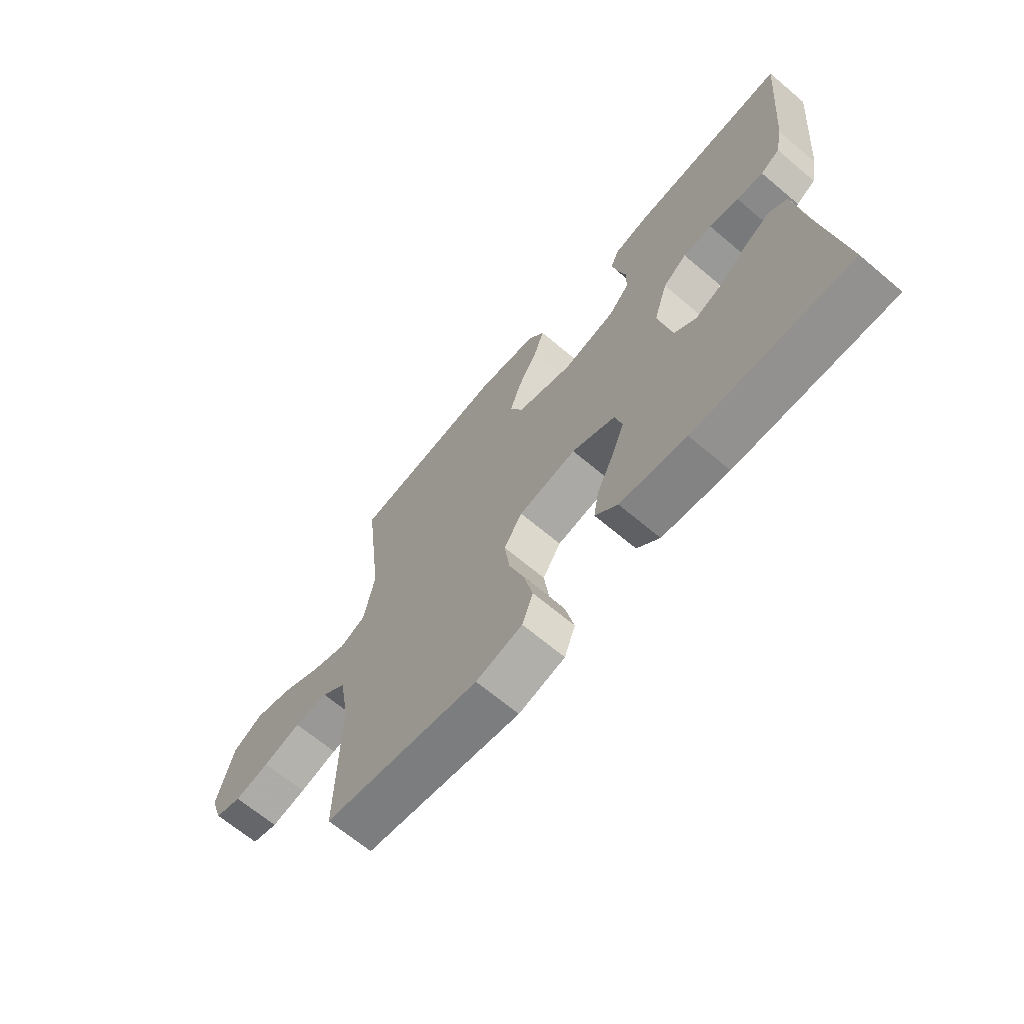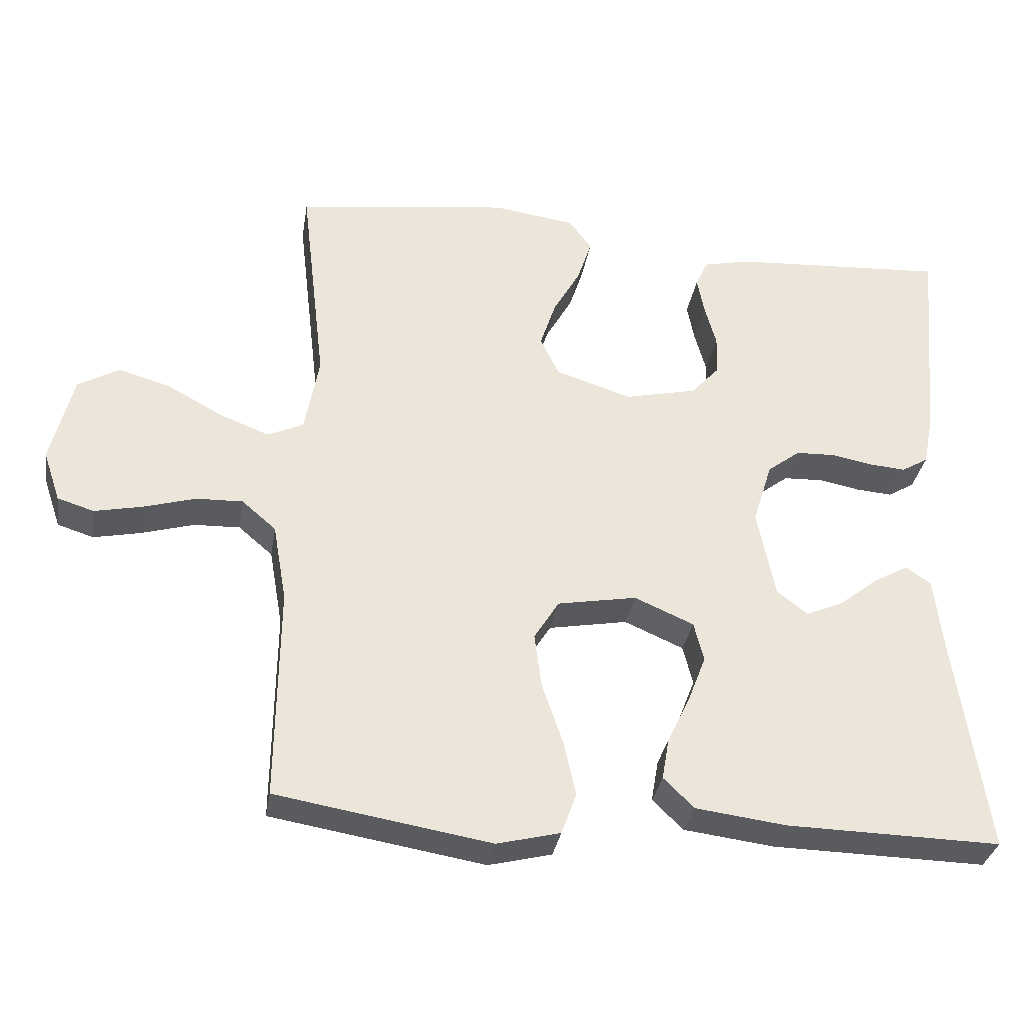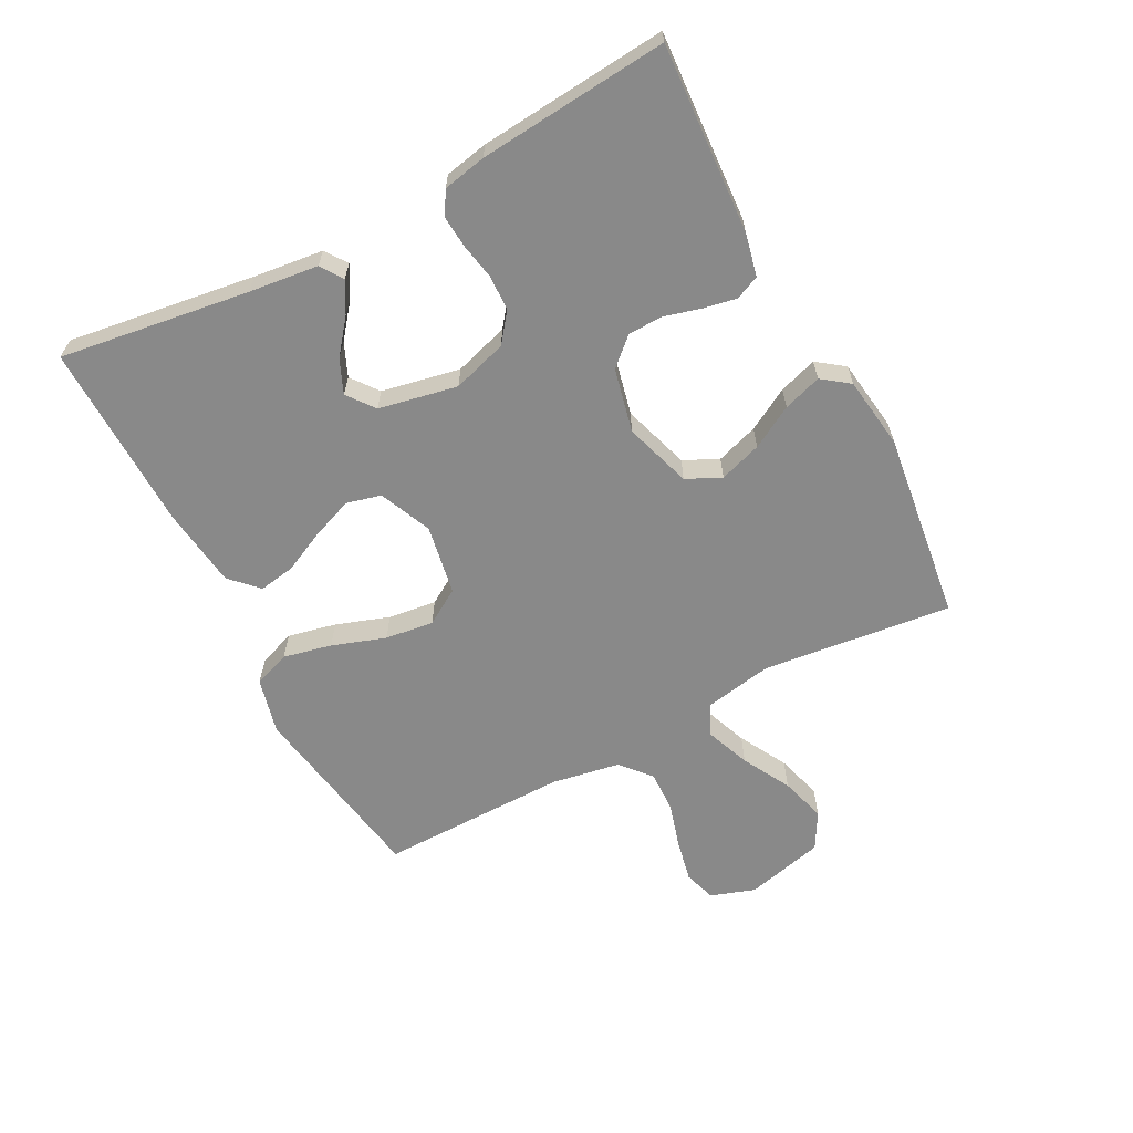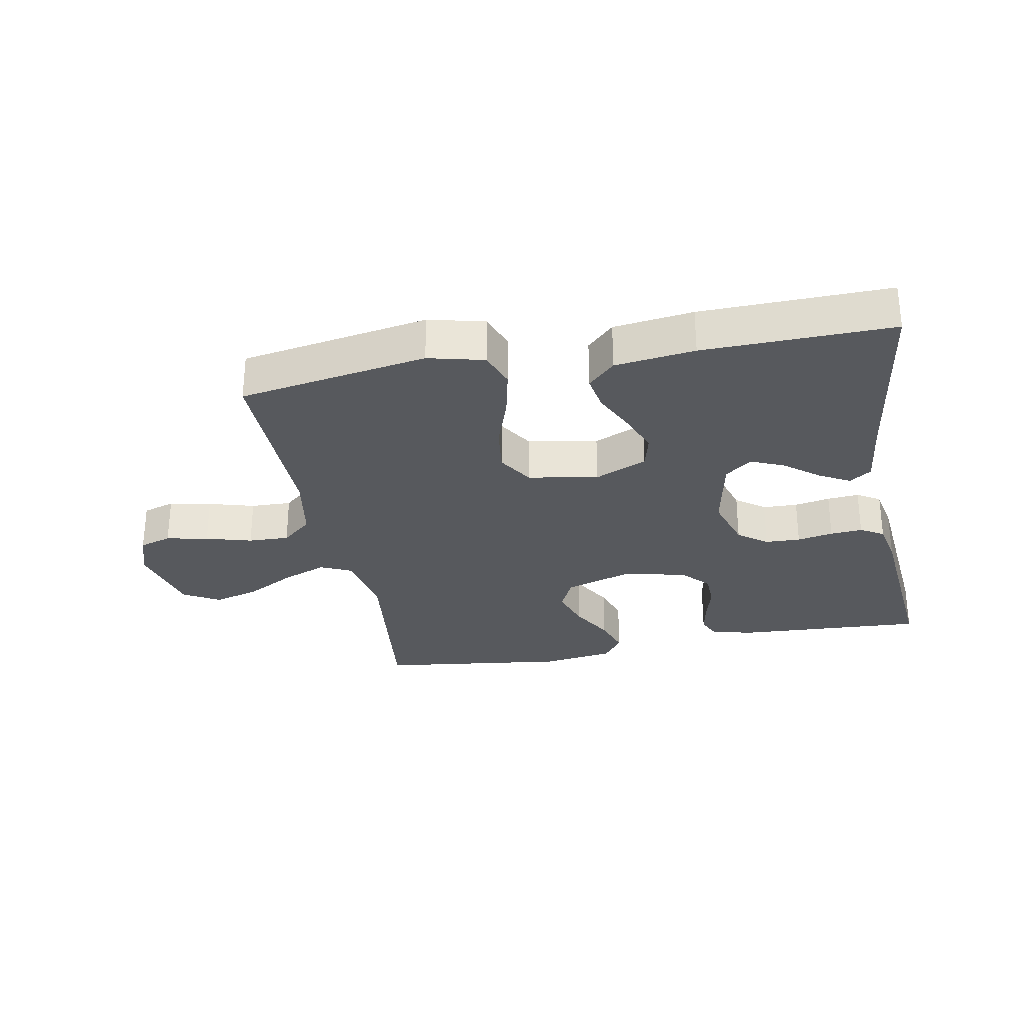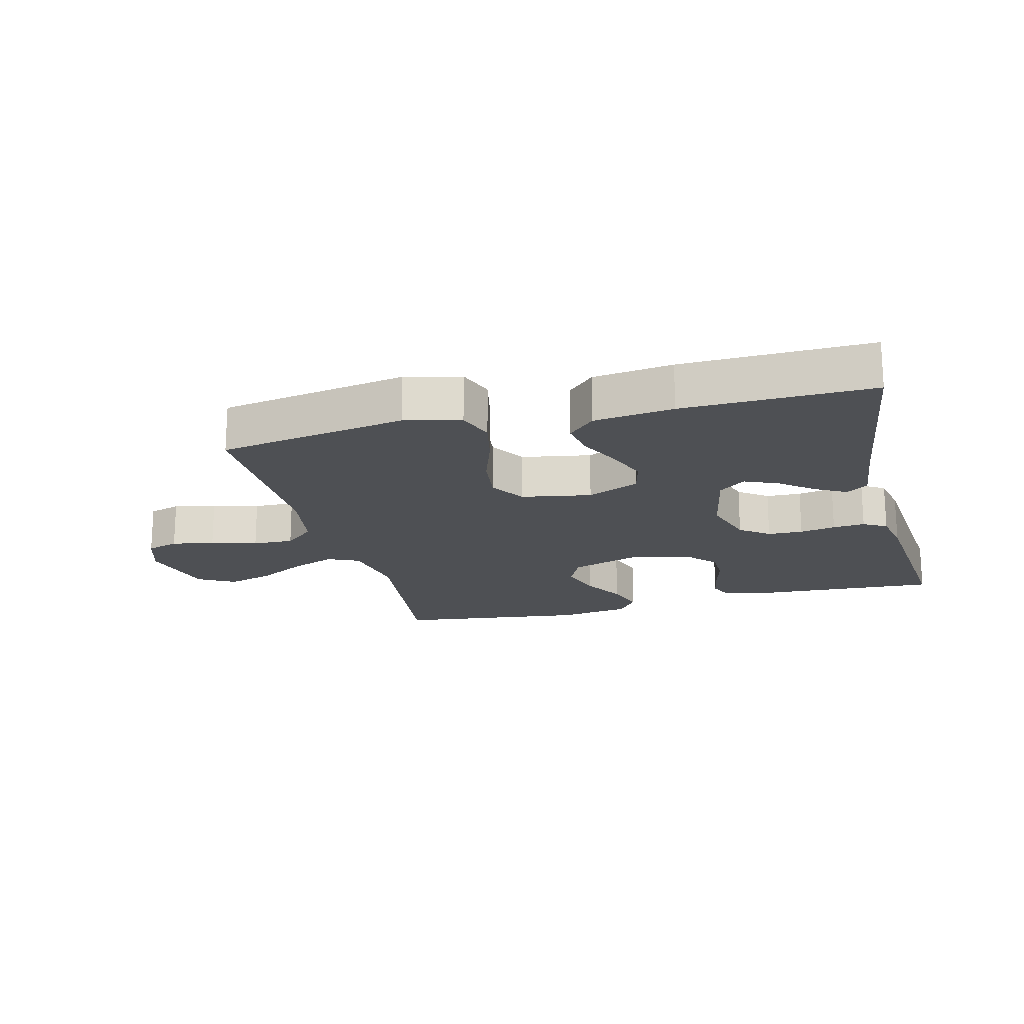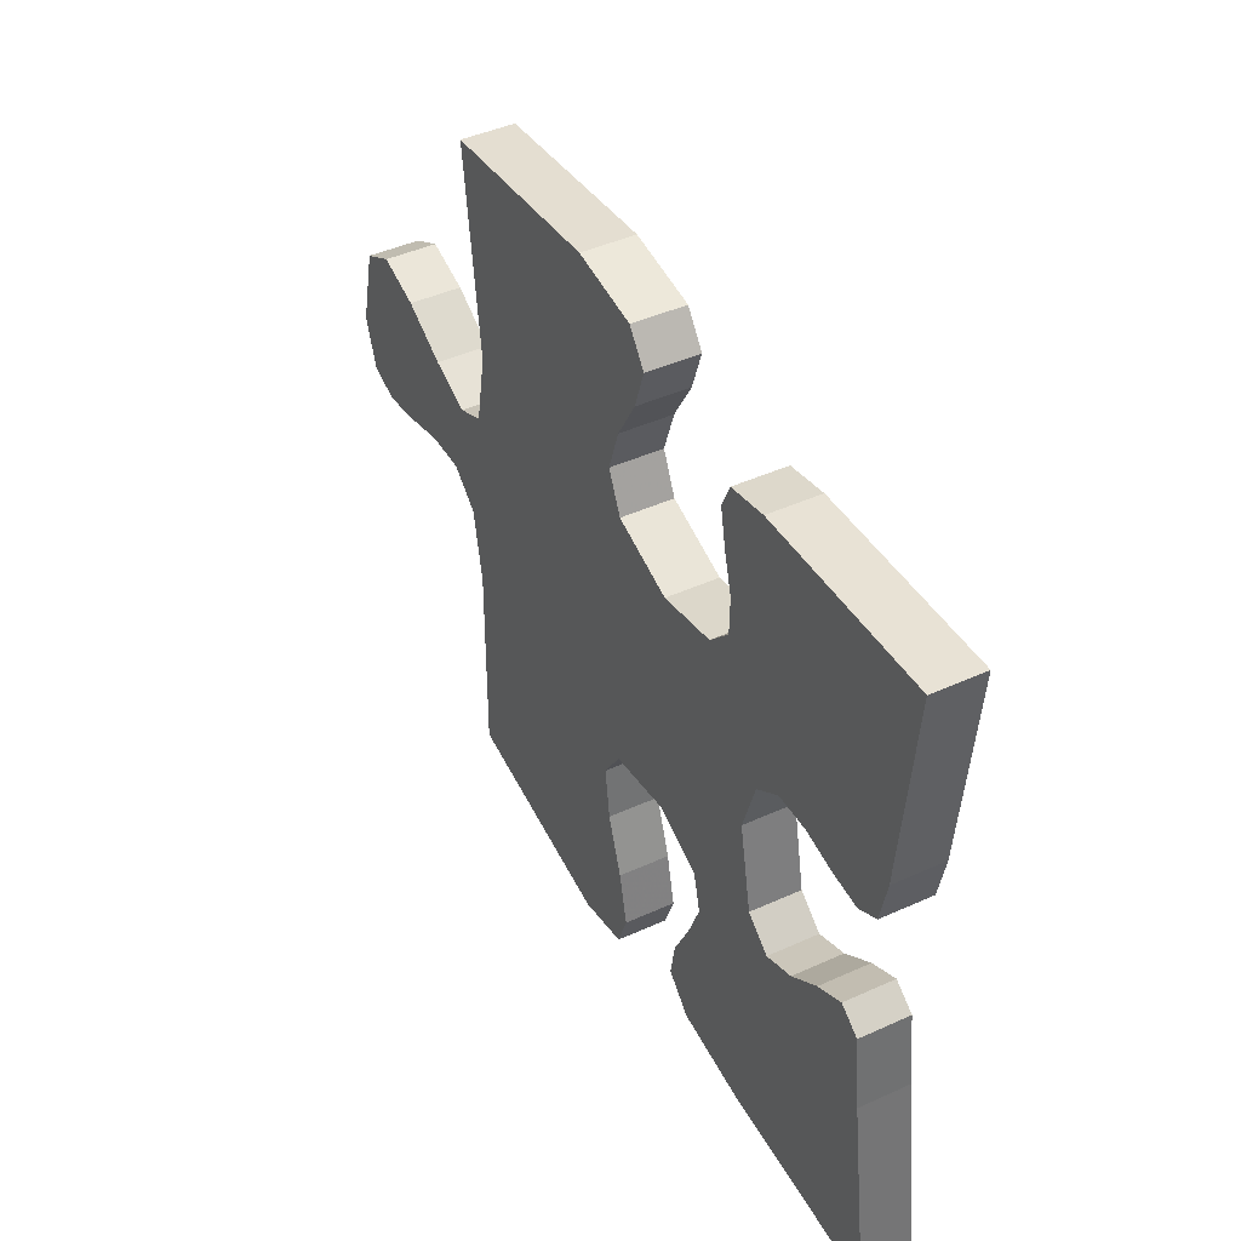
<metadata>
{"format":"obj","ext":"obj","renderer":"f3d","projection":"perspective","resolution":1024,"background":"white","views":[{"elev":-67.1,"azim":-130.2,"up":"+Z"},{"elev":-32.6,"azim":170.8,"up":"+Z"},{"elev":-63.2,"azim":-62.3,"up":"+Y"},{"elev":-29.4,"azim":-169.2,"up":"+Y"},{"elev":-18.9,"azim":-165.5,"up":"+Y"},{"elev":44.6,"azim":-117.8,"up":"+Z"}]}
</metadata>
<code>
v -0.5 0.07 0.5
v -0.2 0.07 0.482
v -0.133 0.07 0.467
v -0.116 0.07 0.429
v -0.126 0.07 0.377
v -0.142 0.07 0.318
v -0.141 0.07 0.263
v -0.101 0.07 0.219
v 0 0.07 0.196
v 0.107 0.07 0.23
v 0.133 0.07 0.285
v 0.111 0.07 0.352
v 0.073 0.07 0.419
v 0.053 0.07 0.48
v 0.085 0.07 0.523
v 0.2 0.07 0.539
v 0.5 0.07 0.5
v 0.465 0.07 0.2
v 0.485 0.07 0.091
v 0.535 0.07 0.068
v 0.605 0.07 0.095
v 0.682 0.07 0.137
v 0.755 0.07 0.158
v 0.813 0.07 0.125
v 0.844 0.07 0
v 0.82 0.07 -0.071
v 0.769 0.07 -0.087
v 0.702 0.07 -0.073
v 0.629 0.07 -0.052
v 0.564 0.07 -0.05
v 0.516 0.07 -0.091
v 0.497 0.07 -0.2
v 0.5 0.07 -0.5
v 0.2 0.07 -0.55
v 0.111 0.07 -0.528
v 0.09 0.07 -0.47
v 0.107 0.07 -0.393
v 0.136 0.07 -0.308
v 0.146 0.07 -0.231
v 0.111 0.07 -0.175
v 0 0.07 -0.155
v -0.083 0.07 -0.191
v -0.097 0.07 -0.246
v -0.072 0.07 -0.311
v -0.04 0.07 -0.378
v -0.03 0.07 -0.436
v -0.073 0.07 -0.478
v -0.2 0.07 -0.494
v -0.5 0.07 -0.5
v -0.457 0.07 -0.2
v -0.444 0.07 -0.089
v -0.409 0.07 -0.065
v -0.36 0.07 -0.092
v -0.306 0.07 -0.135
v -0.253 0.07 -0.158
v -0.21 0.07 -0.125
v -0.185 0.07 0
v -0.212 0.07 0.087
v -0.258 0.07 0.122
v -0.314 0.07 0.124
v -0.371 0.07 0.113
v -0.422 0.07 0.109
v -0.459 0.07 0.131
v -0.473 0.07 0.2
v -0.5 0 0.5
v -0.2 0 0.482
v -0.133 0 0.467
v -0.116 0 0.429
v -0.126 0 0.377
v -0.142 0 0.318
v -0.141 0 0.263
v -0.101 0 0.219
v 0 0 0.196
v 0.107 0 0.23
v 0.133 0 0.285
v 0.111 0 0.352
v 0.073 0 0.419
v 0.053 0 0.48
v 0.085 0 0.523
v 0.2 0 0.539
v 0.5 0 0.5
v 0.465 0 0.2
v 0.485 0 0.091
v 0.535 0 0.068
v 0.605 0 0.095
v 0.682 0 0.137
v 0.755 0 0.158
v 0.813 0 0.125
v 0.844 0 0
v 0.82 0 -0.071
v 0.769 0 -0.087
v 0.702 0 -0.073
v 0.629 0 -0.052
v 0.564 0 -0.05
v 0.516 0 -0.091
v 0.497 0 -0.2
v 0.5 0 -0.5
v 0.2 0 -0.55
v 0.111 0 -0.528
v 0.09 0 -0.47
v 0.107 0 -0.393
v 0.136 0 -0.308
v 0.146 0 -0.231
v 0.111 0 -0.175
v 0 0 -0.155
v -0.083 0 -0.191
v -0.097 0 -0.246
v -0.072 0 -0.311
v -0.04 0 -0.378
v -0.03 0 -0.436
v -0.073 0 -0.478
v -0.2 0 -0.494
v -0.5 0 -0.5
v -0.457 0 -0.2
v -0.444 0 -0.089
v -0.409 0 -0.065
v -0.36 0 -0.092
v -0.306 0 -0.135
v -0.253 0 -0.158
v -0.21 0 -0.125
v -0.185 0 0
v -0.212 0 0.087
v -0.258 0 0.122
v -0.314 0 0.124
v -0.371 0 0.113
v -0.422 0 0.109
v -0.459 0 0.131
v -0.473 0 0.2
f 60 61 62 63
f 59 60 63 64
f 51 52 53 54
f 50 51 54 55
f 49 50 55
f 48 49 55 56
f 44 45 46 47
f 43 44 47 48
f 42 43 48 56
f 35 36 37 38
f 35 38 39
f 32 33 34 35
f 31 32 35 39
f 30 31 39 40
f 26 27 28 29
f 24 25 26 29
f 24 29 30
f 21 22 23 24
f 20 21 24 30
f 19 20 30 40
f 15 16 17 18
f 12 13 14 15
f 11 12 15 18
f 10 11 18 19
f 3 4 5 6
f 1 2 3 6
f 59 64 1 6
f 58 59 6 7
f 57 58 7 8
f 41 42 56 57
f 41 57 8 9
f 19 40 41
f 9 10 19 41
f 127 126 125 124
f 128 127 124 123
f 118 117 116 115
f 119 118 115 114
f 119 114 113
f 120 119 113 112
f 111 110 109 108
f 112 111 108 107
f 120 112 107 106
f 102 101 100 99
f 103 102 99
f 99 98 97 96
f 103 99 96 95
f 104 103 95 94
f 93 92 91 90
f 93 90 89 88
f 94 93 88
f 88 87 86 85
f 94 88 85 84
f 104 94 84 83
f 82 81 80 79
f 79 78 77 76
f 82 79 76 75
f 83 82 75 74
f 70 69 68 67
f 70 67 66 65
f 70 65 128 123
f 71 70 123 122
f 72 71 122 121
f 121 120 106 105
f 73 72 121 105
f 105 104 83
f 105 83 74 73
f 1 65 66 2
f 2 66 67 3
f 3 67 68 4
f 4 68 69 5
f 5 69 70 6
f 6 70 71 7
f 7 71 72 8
f 8 72 73 9
f 9 73 74 10
f 10 74 75 11
f 11 75 76 12
f 12 76 77 13
f 13 77 78 14
f 14 78 79 15
f 15 79 80 16
f 16 80 81 17
f 17 81 82 18
f 18 82 83 19
f 19 83 84 20
f 20 84 85 21
f 21 85 86 22
f 22 86 87 23
f 23 87 88 24
f 24 88 89 25
f 25 89 90 26
f 26 90 91 27
f 27 91 92 28
f 28 92 93 29
f 29 93 94 30
f 30 94 95 31
f 31 95 96 32
f 32 96 97 33
f 33 97 98 34
f 34 98 99 35
f 35 99 100 36
f 36 100 101 37
f 37 101 102 38
f 38 102 103 39
f 39 103 104 40
f 40 104 105 41
f 41 105 106 42
f 42 106 107 43
f 43 107 108 44
f 44 108 109 45
f 45 109 110 46
f 46 110 111 47
f 47 111 112 48
f 48 112 113 49
f 49 113 114 50
f 50 114 115 51
f 51 115 116 52
f 52 116 117 53
f 53 117 118 54
f 54 118 119 55
f 55 119 120 56
f 56 120 121 57
f 57 121 122 58
f 58 122 123 59
f 59 123 124 60
f 60 124 125 61
f 61 125 126 62
f 62 126 127 63
f 63 127 128 64
f 64 128 65 1

</code>
